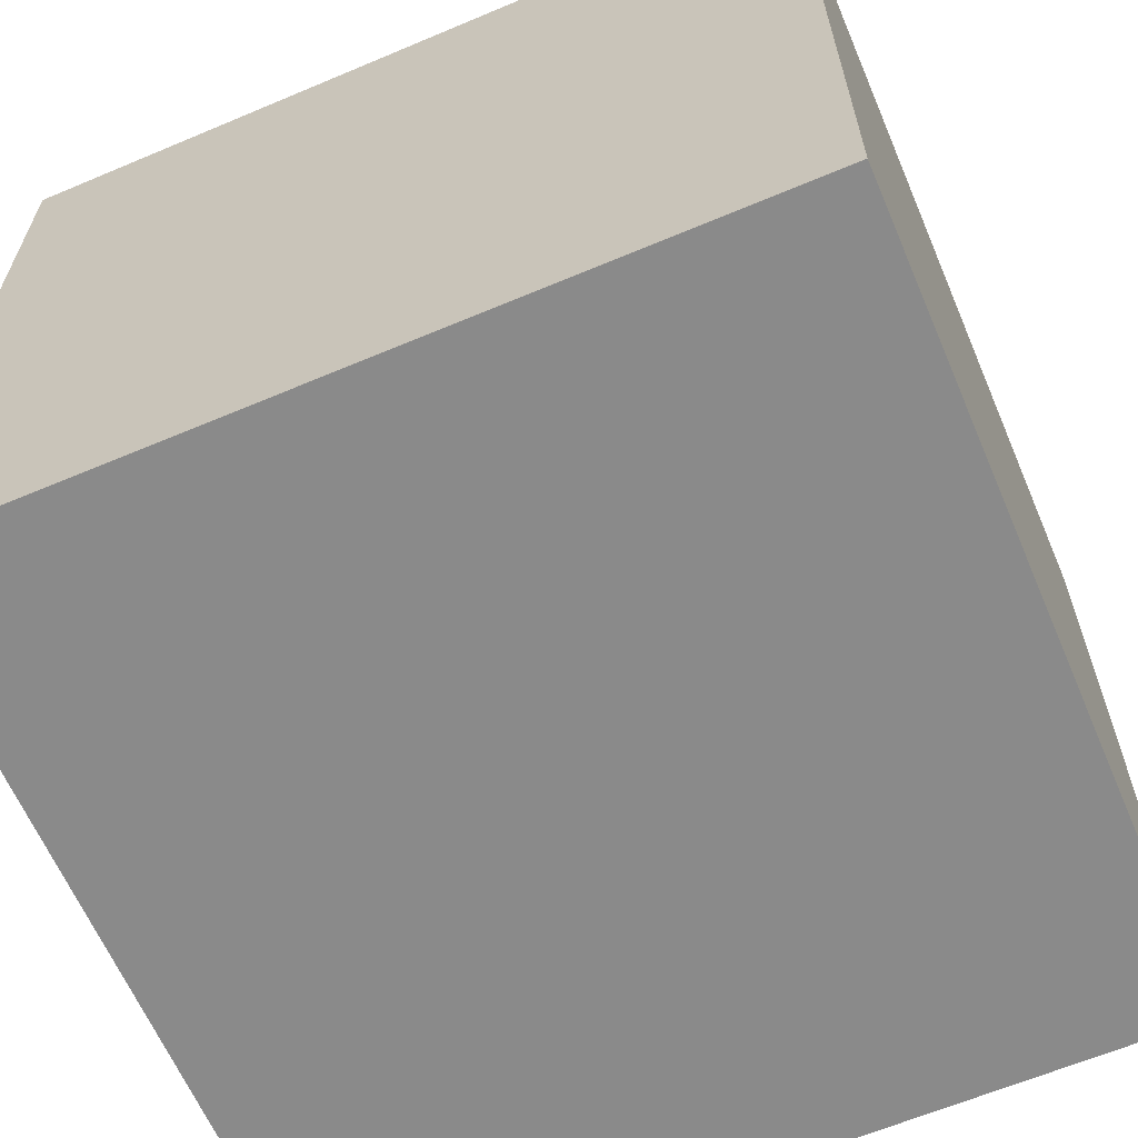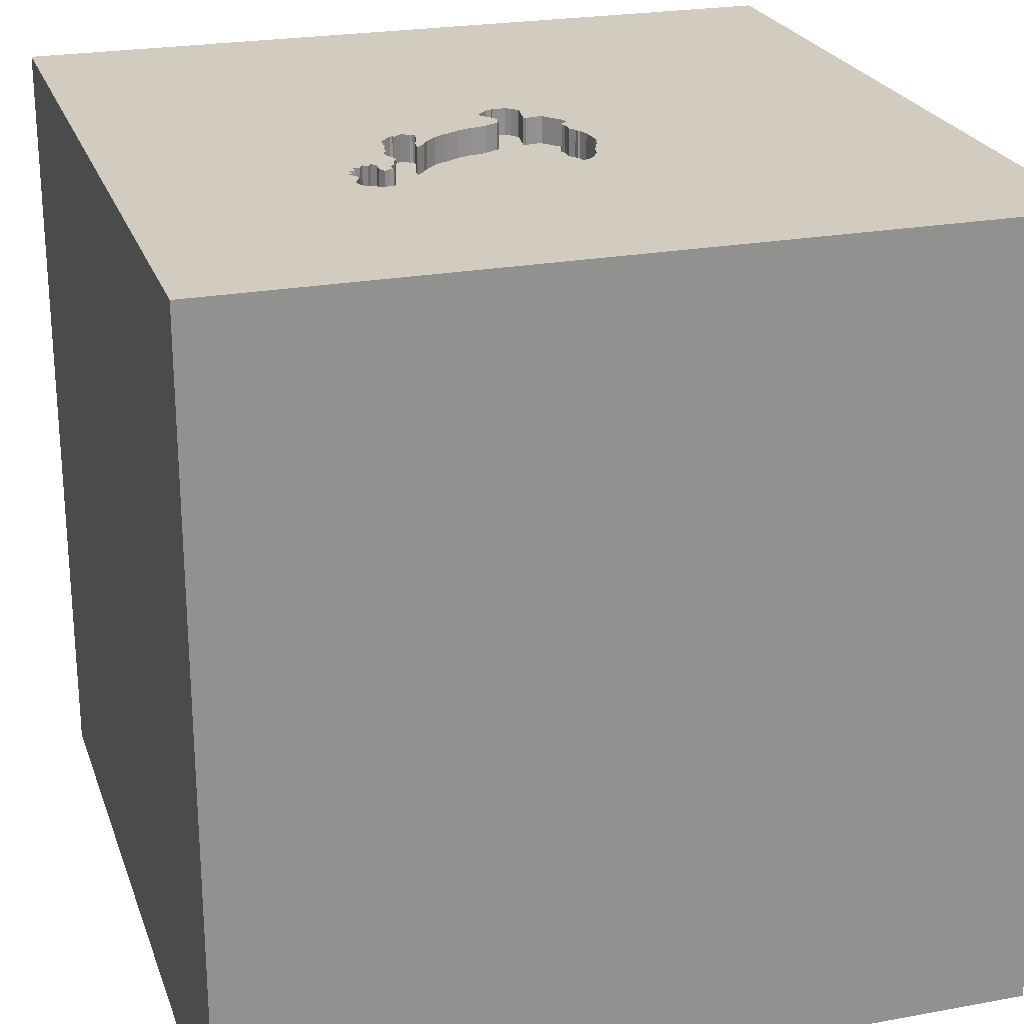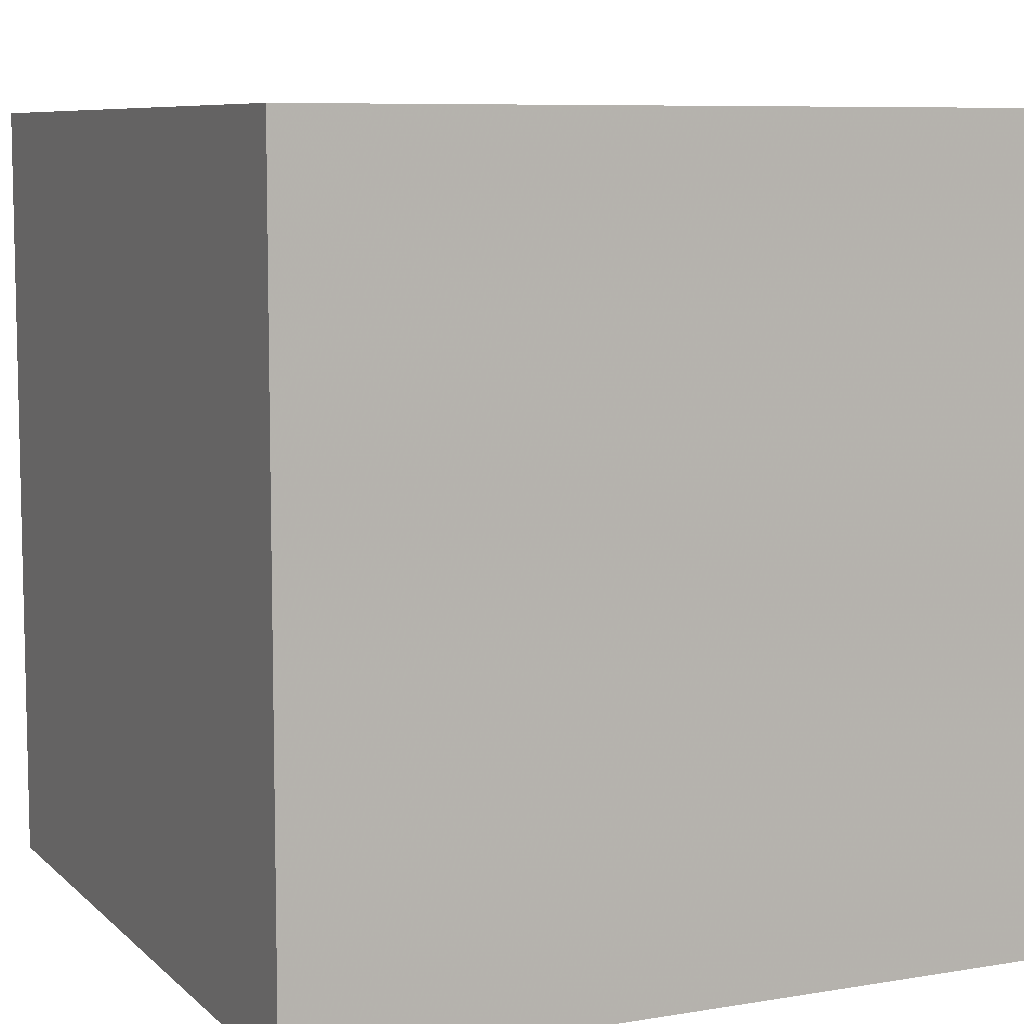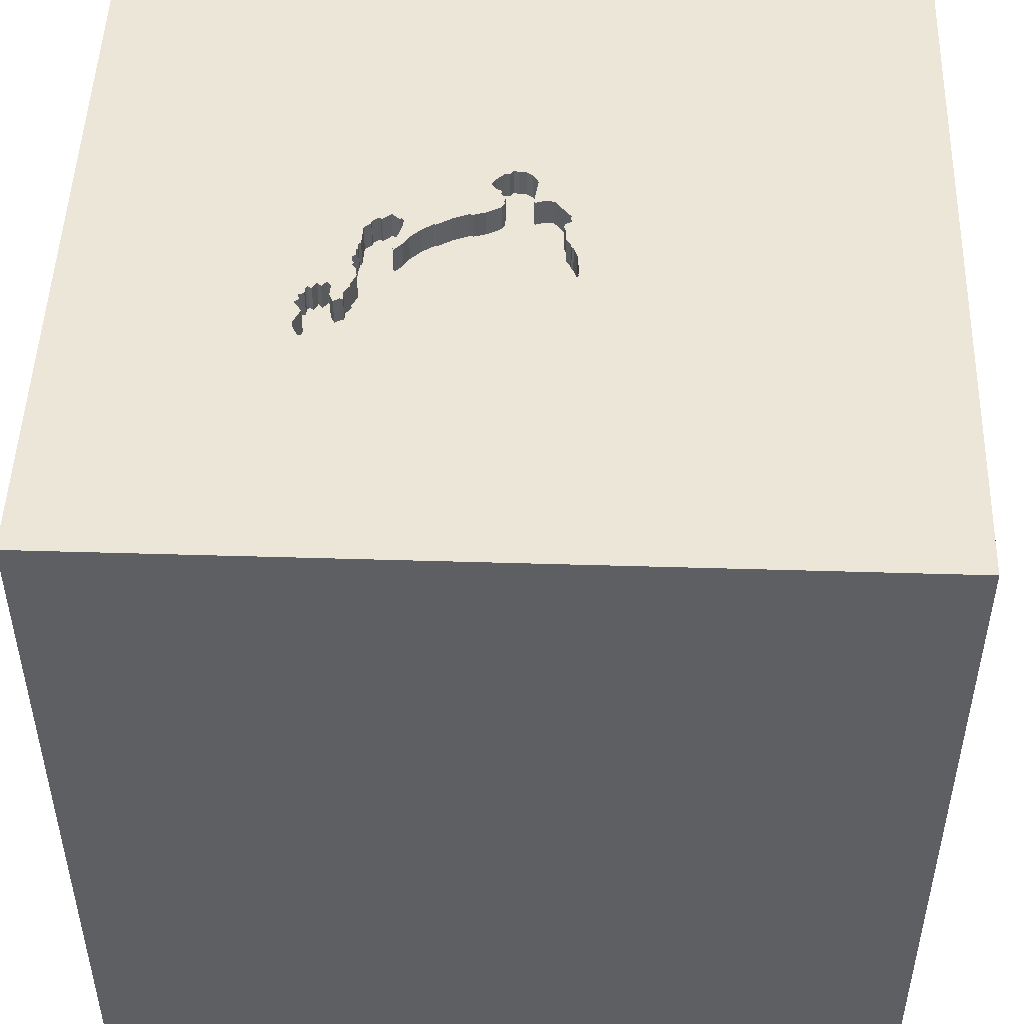
<metadata>
{"format":"obj","ext":"obj","renderer":"f3d","projection":"perspective","resolution":1024,"background":"white","views":[{"elev":-63.4,"azim":-156.9,"up":"+Y"},{"elev":23.8,"azim":-107.0,"up":"+Y"},{"elev":7.9,"azim":65.1,"up":"+Z"},{"elev":49.1,"azim":-88.1,"up":"+Y"}]}
</metadata>
<code>
o turtle_139
v 0.09534 1.5 0.1077
v 0.09534 1.4 0.1077
v -0.2644 1.5 0.229
v -0.2644 1.4 0.229
v 0.01946 1.5 0.2007
v -0.4672 1.5 0.1406
v -0.4672 1.4 0.1406
v -0.4082 1.5 -0.5712
v -0.4082 1.4 -0.5712
v -0.5802 1.5 -0.569
v -0.5802 1.4 -0.569
v -0.03092 1.5 0.1757
v 0.2228 1.5 -0.01326
v 0.2228 1.4 -0.01326
v -0.01818 1.5 -0.3624
v -0.01818 1.4 -0.3624
v 0.01841 1.5 -0.1308
v 0.01841 1.4 -0.1308
v -0.06134 1.5 -0.302
v -0.3803 1.5 0.1844
v -0.1527 1.5 -0.3922
v 0.03052 1.5 -0.08833
v 0.03052 1.4 -0.08833
v -0.606 1.5 -0.4268
v -0.606 1.4 -0.4268
v -0.3514 1.5 -0.6664
v -0.3427 1.5 -0.6581
v -0.3427 1.4 -0.6581
v -0.396 1.5 -0.5505
v -0.05111 1.5 0.183
v -0.5612 1.5 0.03075
v -0.5612 1.4 0.03075
v 0.1359 1.5 0.07716
v -0.5766 1.5 -0.5371
v -0.5766 1.4 -0.5371
v -0.1373 1.5 -0.5066
v -0.002651 1.5 -0.201
v -0.002652 1.4 -0.201
v 0.09225 1.5 0.0711
v 1.5 1.5 -1.5
v 1.5 1.5 1.5
v 1.5 -1.5 -1.5
v 1.5 -1.5 1.5
v 0.6348 1.5 -0.5859
v 0.2365 1.5 0.01491
v -0.6231 1.5 -0.1916
v -0.008145 1.5 -0.4508
v -0.4889 1.5 0.09702
v 0.1384 1.5 -0.03736
v -0.09814 1.5 -0.34
v -0.6255 1.5 -0.2765
v 0.1031 1.5 -0.02444
v -1.5 -1.5 -1.5
v -0.1041 1.5 0.1916
v -0.1193 1.5 -0.3884
v -0.1037 1.5 -0.4972
v -0.396 1.4 -0.5505
v -0.1591 1.5 -0.5066
v -0.601 1.5 -0.4286
v -0.601 1.4 -0.4286
v -0.3181 1.5 -0.5973
v -0.3514 1.4 -0.6664
v -0.521 1.5 -0.6953
v 0.1973 1.5 0.08304
v -0.5659 1.5 -0.6738
v -0.5659 1.4 -0.6738
v -0.6123 1.5 -0.3501
v -0.002579 1.5 0.2031
v -0.3682 1.5 -0.5401
v -0.3682 1.4 -0.5401
v -0.5897 1.5 -0.4854
v -0.00912 1.5 -0.3783
v -0.5772 1.5 -0.4888
v -0.08544 1.5 -0.3773
v 0.1945 1.5 -0.06244
v -0.008145 1.4 -0.4508
v -0.2533 1.5 -0.5077
v -0.2349 1.5 -0.5201
v -0.2349 1.4 -0.5201
v -0.01455 1.5 -0.437
v -0.01455 1.4 -0.437
v 0.2357 1.5 0.04385
v 0.2357 1.4 0.04385
v -0.4543 1.5 0.1542
v 0.1741 1.5 -0.07444
v 0.1741 1.4 -0.07444
v -0.4549 1.5 -0.6709
v -0.4549 1.4 -0.6709
v -0.3974 1.5 -0.5385
v -0.3974 1.4 -0.5385
v 0.09155 1.5 0.1412
v 0.09155 1.4 0.1412
v -0.3268 1.5 -0.5208
v -0.5822 1.5 -0.5087
v -0.5822 1.4 -0.5087
v -0.1604 1.5 -0.3882
v -0.5659 1.5 -0.5456
v -0.5659 1.4 -0.5456
v -0.3268 1.4 -0.5208
v -0.03224 1.5 -0.26
v -0.05162 1.5 -0.3662
v 0.2365 1.4 0.01491
v 0.05853 1.5 -0.03676
v -1.5 1.5 1.5
v -1.5 1.5 -1.5
v -0.6231 1.4 -0.1916
v -0.03092 1.4 0.1757
v -0.1983 1.5 -0.5232
v -0.1983 1.4 -0.5232
v -0.2524 1.5 0.2303
v -0.1321 1.5 -0.3608
v -0.6303 1.5 -0.1706
v -0.6303 1.4 -0.1706
v -0.134 1.5 0.2099
v -0.4029 1.5 -0.6819
v -0.4066 1.5 0.1814
v -0.4066 1.4 0.1814
v -0.3514 1.5 -0.6446
v -0.3514 1.4 -0.6446
v -0.1853 1.5 -0.5096
v -0.1853 1.4 -0.5096
v -0.06134 1.4 -0.302
v -0.2803 1.5 0.2199
v -0.3198 1.5 0.2057
v 0.1478 1.5 -0.05565
v -0.1527 1.4 -0.3922
v -0.3755 1.5 -0.6667
v -0.3241 1.5 -0.6294
v -0.3366 1.5 -0.5195
v -0.3366 1.4 -0.5195
v 0.09225 1.4 0.0711
v -0.09226 1.5 0.1832
v -0.09226 1.4 0.1832
v -0.1373 1.4 -0.5066
v 0.2271 1.5 -0.02971
v 0.2213 1.5 0.06399
v 0.2213 1.4 0.06399
v -0.5125 1.5 -0.6968
v -0.4543 1.4 0.1542
v -0.3241 1.4 -0.6294
v -1.5 -1.5 1.5
v -0.2259 1.5 -0.5142
v -0.2259 1.4 -0.5142
v -0.1609 1.5 -0.5117
v 0.1945 1.4 -0.06244
v 0.01324 1.5 -0.4048
v 0.01324 1.4 -0.4048
v -0.1193 1.4 -0.3884
v 0.02495 1.5 -0.1079
v -0.002579 1.4 0.2031
v 0.05853 1.4 -0.03676
v -0.5892 1.5 -0.03983
v -0.6295 1.5 -0.156
v -0.6295 1.4 -0.156
v 0.1384 1.4 -0.03736
v -0.2203 1.5 -0.5208
v -0.2203 1.4 -0.5208
v -0.006843 1.5 -0.4409
v -0.6146 1.5 -0.3939
v -0.6146 1.4 -0.3939
v -0.1609 1.4 -0.5117
v 0.1478 1.4 -0.05565
v -0.3181 1.4 -0.5973
v 0.1031 1.4 -0.02444
v -0.00912 1.4 -0.3783
v 0.1875 1.5 0.08434
v 0.1875 1.4 0.08434
v -0.1285 1.5 -0.4983
v 0.1268 1.5 -0.0411
v 0.1268 1.4 -0.0411
v 0.07656 1.5 -0.02503
v -0.3404 1.5 -0.6143
v -0.3404 1.4 -0.6143
v -0.1604 1.4 -0.3882
v -0.6255 1.4 -0.2765
v -0.05635 1.5 -0.495
v -0.05635 1.4 -0.495
v -0.01924 1.5 0.1794
v -0.01924 1.4 0.1794
v -0.5297 1.5 -0.6939
v -0.5297 1.4 -0.6939
v -0.5772 1.4 -0.4888
v -0.05111 1.4 0.183
v -0.6245 1.5 -0.1579
v -0.6245 1.4 -0.1579
v -0.5125 1.4 -0.6968
v -0.03491 1.5 -0.4708
v -0.1591 1.4 -0.5066
v -0.2533 1.4 -0.5077
v 0.01946 1.4 0.2007
v -0.3803 1.4 0.1844
v -0.2168 1.5 0.2271
v -0.4889 1.4 0.09702
v -0.3367 1.5 -0.5825
v -0.3367 1.4 -0.5825
v 0.01018 1.5 0.1973
v -0.03491 1.4 -0.4708
v 0.07656 1.4 -0.02503
v -0.38 1.5 -0.5849
v -0.6195 1.5 -0.1162
v 0.08427 1.5 0.07745
v 0.08427 1.4 0.07745
v -0.4156 1.5 -0.6979
v -0.4156 1.4 -0.6979
v 0.08426 1.5 -0.029
v -0.38 1.4 -0.5849
v -0.2854 1.5 -0.5016
v -0.2854 1.4 -0.5016
v -0.5897 1.4 -0.4854
v -0.6123 1.4 -0.3501
v -0.5878 1.5 -0.6085
v -0.5878 1.4 -0.6085
v -0.03517 1.5 -0.2555
v -0.03517 1.4 -0.2555
v -0.007816 1.5 -0.3685
v -0.007816 1.4 -0.3685
v -0.1285 1.4 -0.4983
v -0.2543 1.5 0.2253
v -0.2543 1.4 0.2253
v -0.03224 1.4 -0.26
v 0.02004 1.5 -0.1452
v 0.01018 1.4 0.1973
v -0.1159 1.5 0.1999
v -0.1159 1.4 0.1999
v -0.09814 1.4 -0.34
v -0.2803 1.4 0.2199
v -0.02535 1.5 -0.4697
v -0.4029 1.4 -0.6819
v 0.1973 1.4 0.08304
v -0.1308 1.5 0.203
v -0.1308 1.4 0.203
v 0.000399 1.5 -0.4197
v -0.1321 1.4 -0.3608
v 0.08427 1.4 -0.029
v 0.2432 1.5 -0.001265
v 0.2432 1.4 -0.001265
v -0.2949 1.5 0.2207
v 0.02004 1.4 -0.1452
v -0.3198 1.4 0.2057
v -0.134 1.4 0.2099
v -0.2524 1.4 0.2303
v -0.6195 1.4 -0.1162
v -0.05162 1.4 -0.3662
v -0.1693 1.5 0.2228
v -0.2949 1.4 0.2207
v 0.2271 1.4 -0.02971
v -0.3803 1.5 -0.689
v -0.3803 1.4 -0.689
v -0.1693 1.4 0.2228
v -0.3755 1.4 -0.6667
v -0.006843 1.4 -0.4409
v -0.02535 1.4 -0.4697
f 104 53 141
f 53 43 141
f 41 104 141
f 43 41 141
f 104 105 53
f 53 42 43
f 104 41 124
f 104 124 20
f 6 48 104
f 104 20 116
f 84 6 104
f 104 116 84
f 41 192 110
f 110 218 3
f 237 124 41
f 41 110 3
f 3 123 237
f 41 3 237
f 41 54 223
f 244 192 41
f 223 230 114
f 114 244 41
f 41 223 114
f 31 152 104
f 104 48 31
f 132 54 41
f 41 196 68
f 68 178 12
f 30 132 41
f 68 12 30
f 41 68 30
f 152 200 104
f 5 196 41
f 5 41 91
f 153 184 112
f 104 200 153
f 112 46 104
f 104 153 112
f 41 1 91
f 105 104 46
f 105 46 51
f 40 53 105
f 33 1 41
f 44 13 235
f 166 33 41
f 41 44 235
f 235 45 82
f 64 166 41
f 41 235 82
f 41 82 136
f 136 64 41
f 1 39 201
f 24 59 71
f 105 51 67
f 24 71 105
f 105 67 159
f 105 159 24
f 40 42 53
f 135 13 44
f 221 52 169
f 221 169 49
f 75 135 44
f 221 49 125
f 85 75 44
f 85 44 221
f 221 125 85
f 39 1 33
f 73 94 105
f 105 71 73
f 52 221 103
f 103 171 205
f 103 205 52
f 105 94 34
f 180 63 105
f 105 34 97
f 65 180 105
f 105 97 10
f 211 65 105
f 105 10 211
f 103 221 149
f 149 22 103
f 105 63 138
f 40 105 138
f 138 87 203
f 40 138 203
f 203 115 247
f 247 127 40
f 40 203 247
f 221 44 37
f 221 17 149
f 40 127 26
f 69 129 93
f 40 26 27
f 69 93 78
f 27 118 128
f 29 89 69
f 40 27 128
f 29 69 78
f 128 172 61
f 8 29 78
f 40 128 61
f 78 40 61
f 78 61 194
f 194 199 8
f 194 8 78
f 100 213 37
f 44 19 100
f 44 100 37
f 44 40 232
f 44 232 146
f 101 50 19
f 15 101 19
f 146 72 215
f 215 15 19
f 44 146 215
f 215 19 44
f 40 78 156
f 40 156 108
f 158 80 232
f 158 232 40
f 47 158 40
f 176 187 227
f 227 47 40
f 40 56 176
f 40 176 227
f 74 55 50
f 50 101 74
f 78 93 207
f 78 142 156
f 78 207 77
f 36 168 40
f 40 108 120
f 144 58 36
f 40 120 144
f 40 144 36
f 40 168 56
f 111 50 55
f 55 21 96
f 55 96 111
f 40 41 43
f 40 44 41
f 40 43 42
f 137 83 102
f 83 137 82
f 137 102 14
f 102 83 45
f 136 82 137
f 82 45 83
f 14 167 137
f 14 102 236
f 64 136 137
f 137 229 64
f 167 14 155
f 167 229 137
f 14 236 13
f 45 235 236
f 236 102 45
f 155 131 167
f 14 145 155
f 166 64 229
f 229 167 166
f 235 13 236
f 13 135 14
f 131 155 164
f 33 166 167
f 167 131 33
f 14 246 145
f 162 155 145
f 246 14 135
f 131 164 198
f 170 164 155
f 131 39 33
f 145 246 75
f 125 49 155
f 155 162 125
f 145 86 162
f 135 75 246
f 198 202 131
f 198 164 234
f 164 170 52
f 49 169 170
f 170 155 49
f 131 202 39
f 75 85 86
f 86 145 75
f 162 86 125
f 198 151 202
f 205 171 198
f 198 234 205
f 234 164 205
f 169 52 170
f 52 205 164
f 201 39 202
f 85 125 86
f 171 103 151
f 151 198 171
f 202 151 107
f 1 201 202
f 202 2 1
f 179 202 107
f 133 107 151
f 2 202 92
f 103 22 23
f 23 151 103
f 92 202 179
f 12 178 179
f 179 107 12
f 183 107 133
f 23 133 151
f 2 92 1
f 23 22 149
f 179 222 92
f 178 68 179
f 30 12 107
f 107 183 30
f 183 133 30
f 23 18 133
f 91 1 92
f 149 17 18
f 18 23 149
f 179 150 222
f 222 190 92
f 150 179 68
f 132 30 133
f 18 239 133
f 5 91 92
f 92 190 5
f 68 196 222
f 222 150 68
f 196 5 190
f 190 222 196
f 54 132 133
f 133 224 54
f 18 191 239
f 231 133 239
f 17 221 238
f 238 18 17
f 224 223 54
f 224 133 231
f 18 193 191
f 20 124 239
f 239 191 20
f 239 226 231
f 38 18 238
f 221 37 238
f 224 231 223
f 214 193 18
f 191 193 139
f 226 239 245
f 231 226 219
f 214 18 38
f 38 238 37
f 230 223 231
f 233 193 214
f 191 139 117
f 139 193 7
f 191 117 20
f 124 237 245
f 245 239 124
f 237 123 226
f 226 245 237
f 231 219 249
f 219 226 4
f 37 213 214
f 214 38 37
f 114 230 231
f 231 240 114
f 233 242 193
f 122 233 214
f 117 139 116
f 139 7 84
f 7 193 6
f 116 20 117
f 240 231 249
f 219 241 249
f 3 218 219
f 219 4 3
f 123 3 4
f 4 226 123
f 213 100 214
f 242 233 106
f 242 32 193
f 233 122 225
f 220 122 214
f 84 116 139
f 6 84 7
f 48 6 193
f 244 114 240
f 240 249 244
f 241 219 110
f 192 244 249
f 249 241 192
f 218 110 219
f 220 214 100
f 106 185 242
f 233 174 106
f 32 242 152
f 152 31 32
f 193 32 31
f 31 48 193
f 233 225 111
f 225 122 19
f 19 50 225
f 122 220 19
f 241 110 192
f 100 19 220
f 113 185 106
f 185 154 242
f 174 233 96
f 174 175 106
f 200 152 242
f 50 111 225
f 111 96 233
f 112 184 185
f 185 113 112
f 113 106 112
f 154 185 153
f 242 154 200
f 96 21 174
f 174 210 175
f 106 175 46
f 184 153 185
f 46 112 106
f 153 200 154
f 126 174 21
f 174 208 210
f 175 210 51
f 51 46 175
f 121 174 126
f 21 55 126
f 174 189 208
f 210 208 130
f 67 51 210
f 121 143 174
f 188 121 126
f 148 126 55
f 143 189 174
f 77 207 208
f 208 189 77
f 130 90 210
f 99 130 208
f 210 160 67
f 143 121 109
f 161 121 188
f 217 188 126
f 126 148 217
f 55 74 148
f 189 143 79
f 207 93 208
f 130 70 90
f 90 60 210
f 93 129 130
f 130 99 93
f 99 208 93
f 159 67 160
f 210 60 160
f 157 143 109
f 109 121 108
f 144 120 121
f 121 161 144
f 58 144 161
f 161 188 58
f 188 217 134
f 177 217 148
f 74 101 243
f 243 148 74
f 189 79 77
f 79 143 78
f 70 130 69
f 69 89 90
f 90 70 69
f 60 90 182
f 129 69 130
f 24 159 160
f 160 25 24
f 25 160 60
f 143 157 142
f 108 156 157
f 157 109 108
f 120 108 121
f 36 58 188
f 188 134 36
f 168 36 134
f 134 217 168
f 217 177 56
f 56 168 217
f 177 148 197
f 243 81 148
f 78 77 79
f 142 78 143
f 89 29 90
f 209 60 182
f 182 90 98
f 25 60 24
f 156 142 157
f 176 56 177
f 187 176 177
f 177 197 187
f 81 197 148
f 243 165 81
f 101 15 16
f 16 243 101
f 57 90 29
f 60 209 71
f 71 59 60
f 73 71 209
f 209 182 73
f 182 98 95
f 98 90 9
f 59 24 60
f 252 197 81
f 16 165 243
f 147 81 165
f 57 9 90
f 94 73 182
f 182 95 94
f 35 95 98
f 9 88 98
f 227 187 197
f 197 252 227
f 81 76 252
f 165 16 216
f 232 80 81
f 81 147 232
f 147 165 146
f 15 215 216
f 216 16 15
f 29 8 9
f 9 57 29
f 95 35 94
f 35 98 34
f 228 88 9
f 98 88 11
f 81 251 76
f 47 227 252
f 252 76 47
f 165 216 72
f 147 146 232
f 80 158 81
f 72 146 165
f 215 72 216
f 34 94 35
f 97 34 98
f 228 204 88
f 206 228 9
f 10 97 98
f 98 11 10
f 212 11 88
f 251 81 158
f 76 251 47
f 8 199 206
f 206 9 8
f 115 203 204
f 204 228 115
f 88 204 87
f 250 228 206
f 11 212 10
f 212 88 181
f 158 47 251
f 203 87 204
f 87 138 88
f 250 248 228
f 206 119 250
f 211 10 212
f 66 212 181
f 181 88 186
f 199 194 195
f 195 206 199
f 228 248 115
f 186 88 138
f 127 247 248
f 248 250 127
f 173 119 206
f 62 250 119
f 65 211 212
f 212 66 65
f 180 65 66
f 66 181 180
f 63 180 181
f 181 186 63
f 206 195 173
f 194 61 195
f 247 115 248
f 186 138 63
f 119 173 140
f 250 62 26
f 26 127 250
f 62 119 28
f 163 173 195
f 163 195 61
f 128 118 119
f 119 140 128
f 140 173 128
f 62 28 26
f 28 119 27
f 61 172 173
f 173 163 61
f 118 27 119
f 172 128 173
f 27 26 28

</code>
